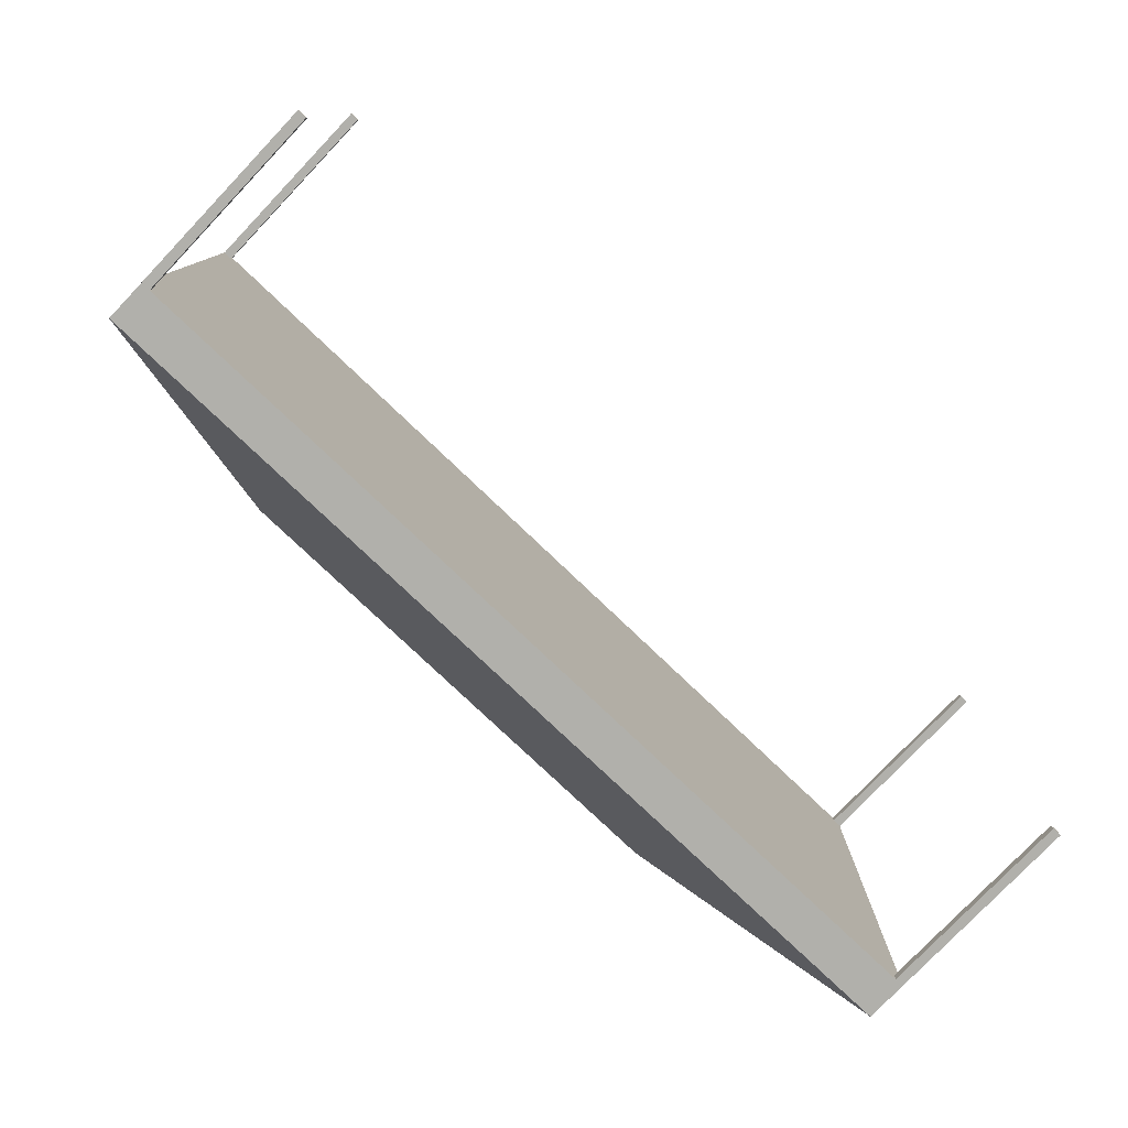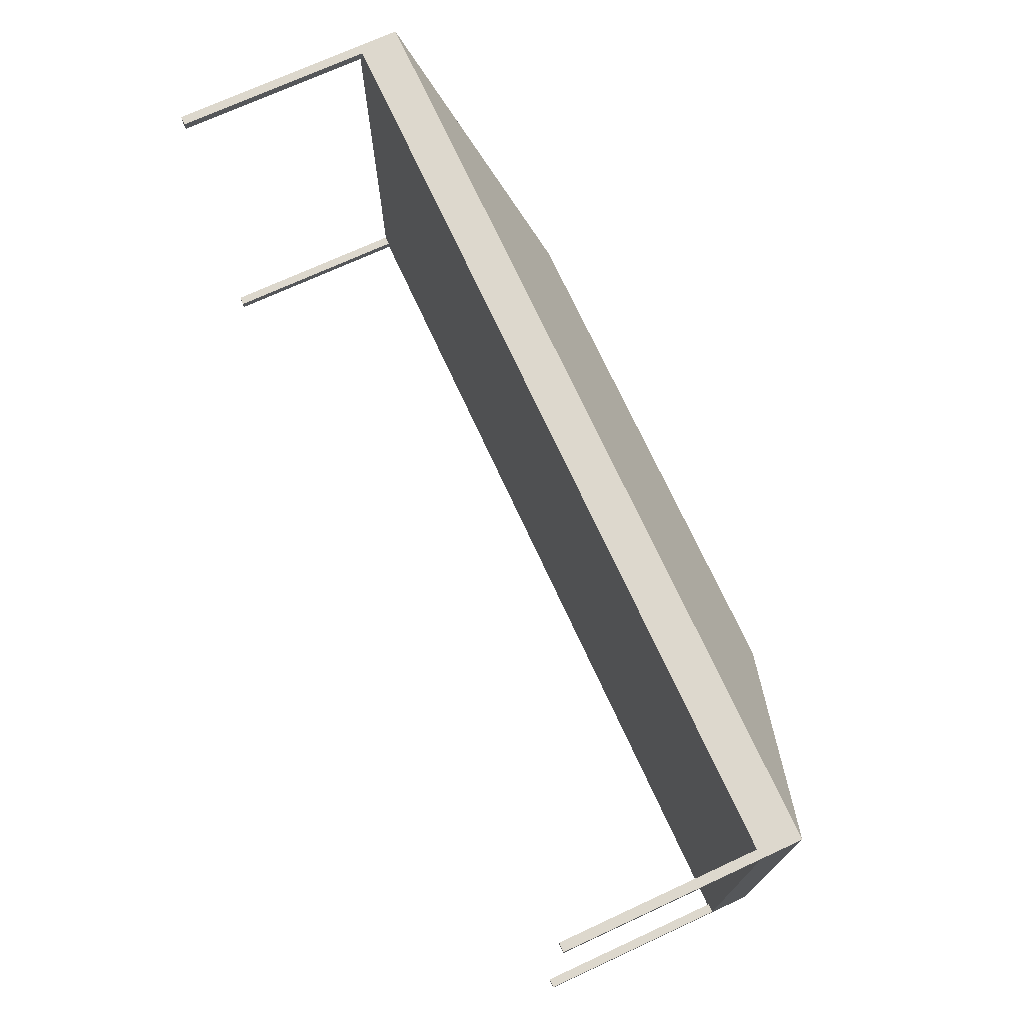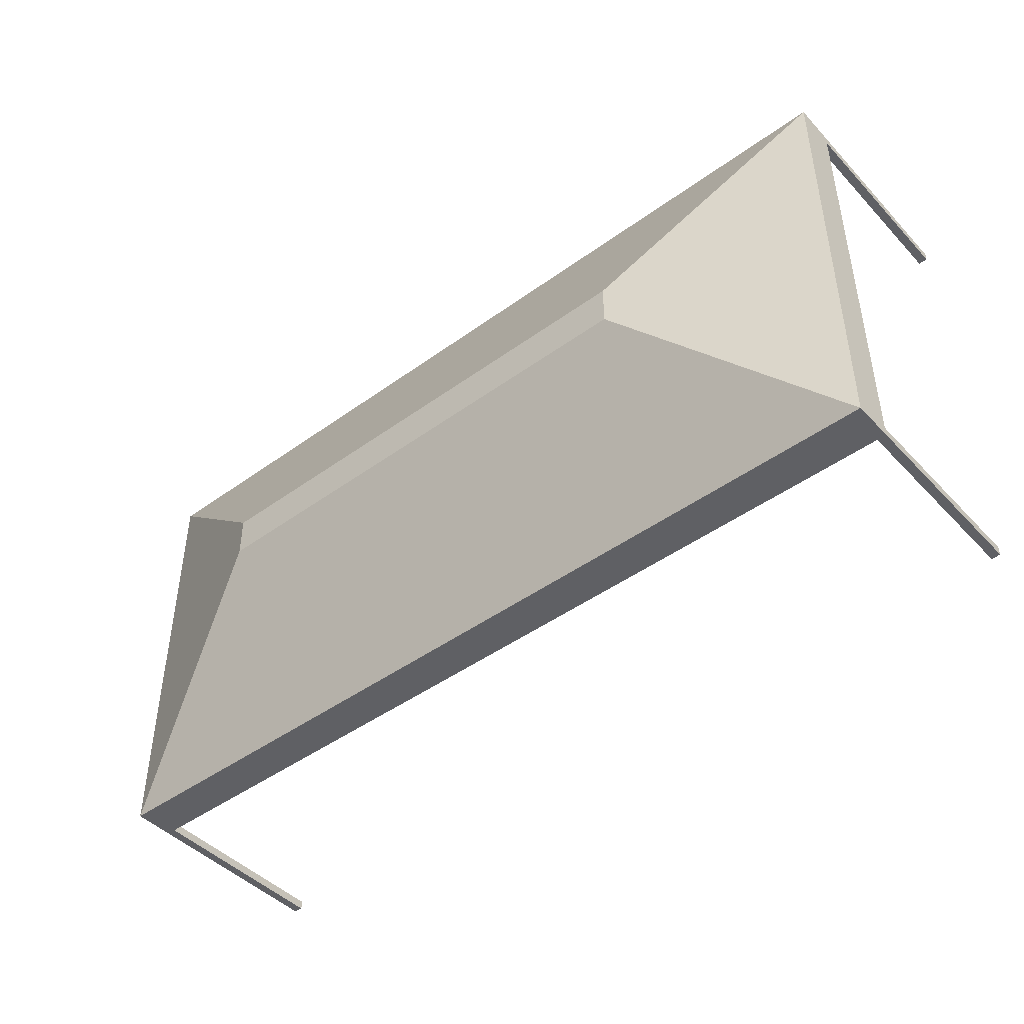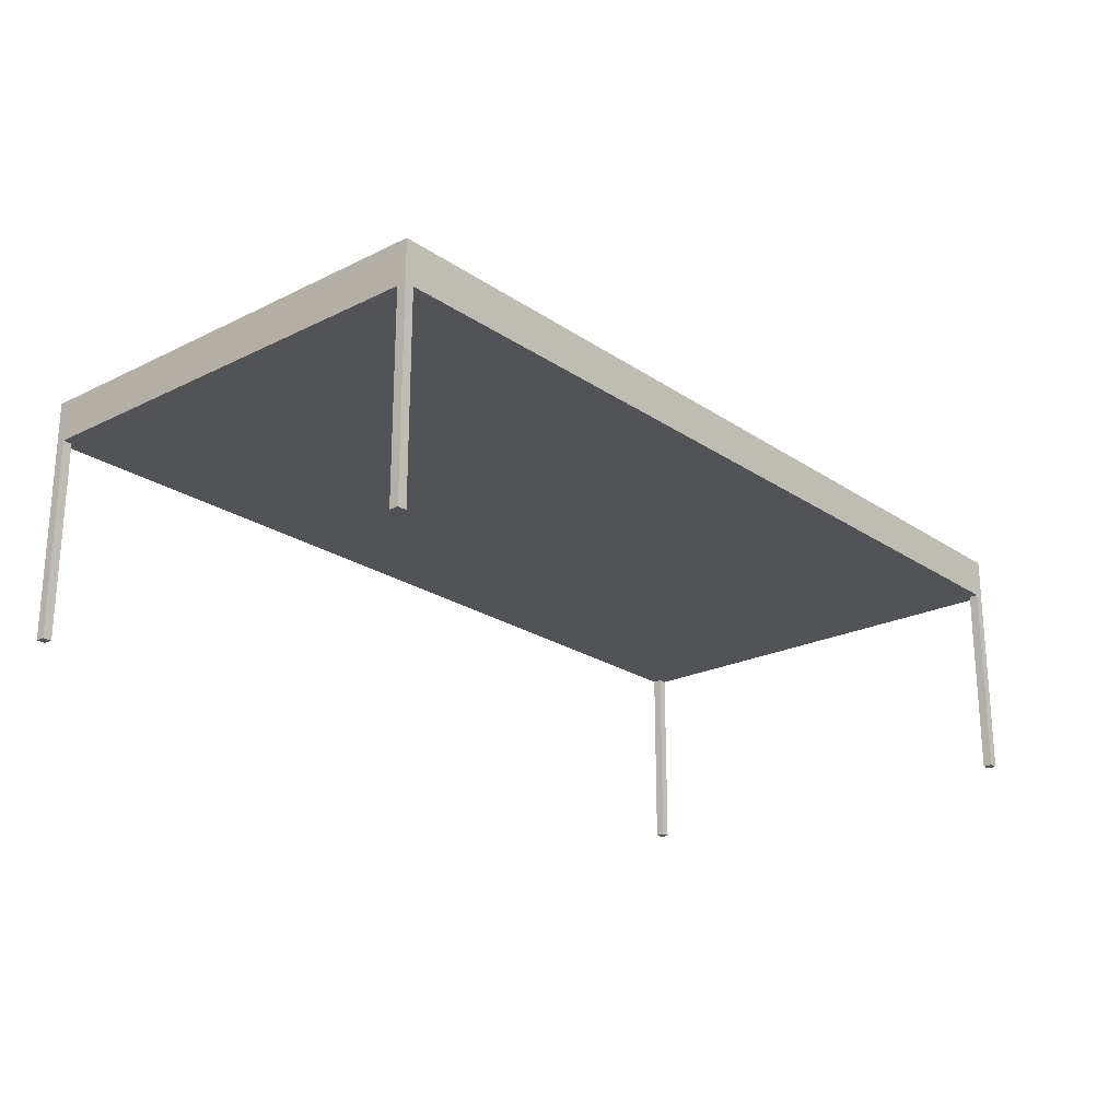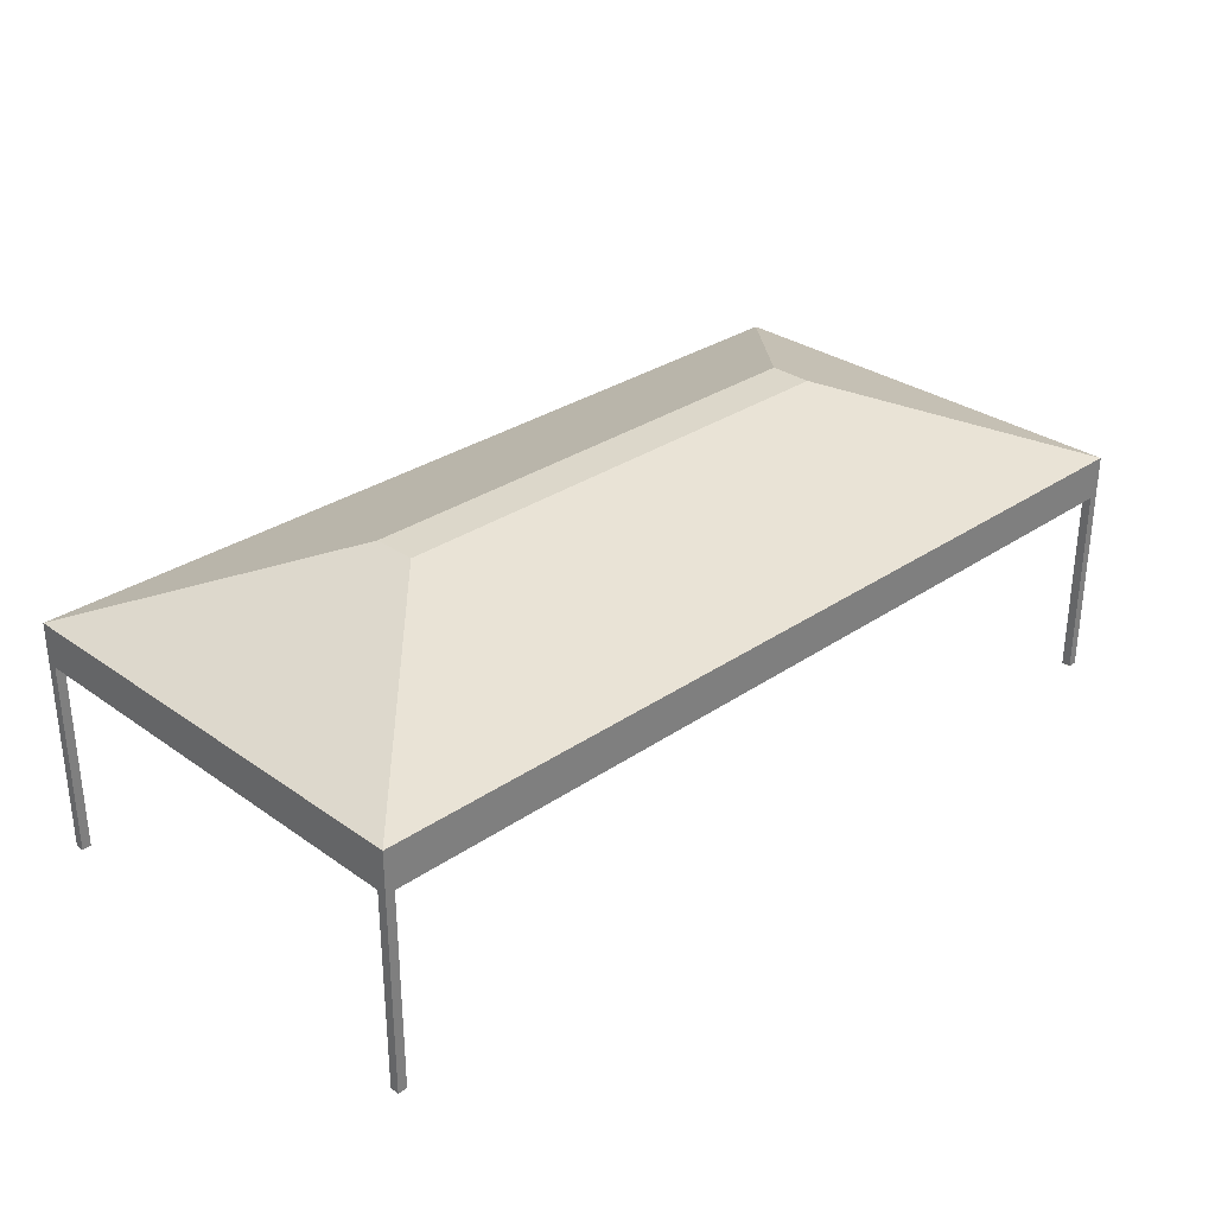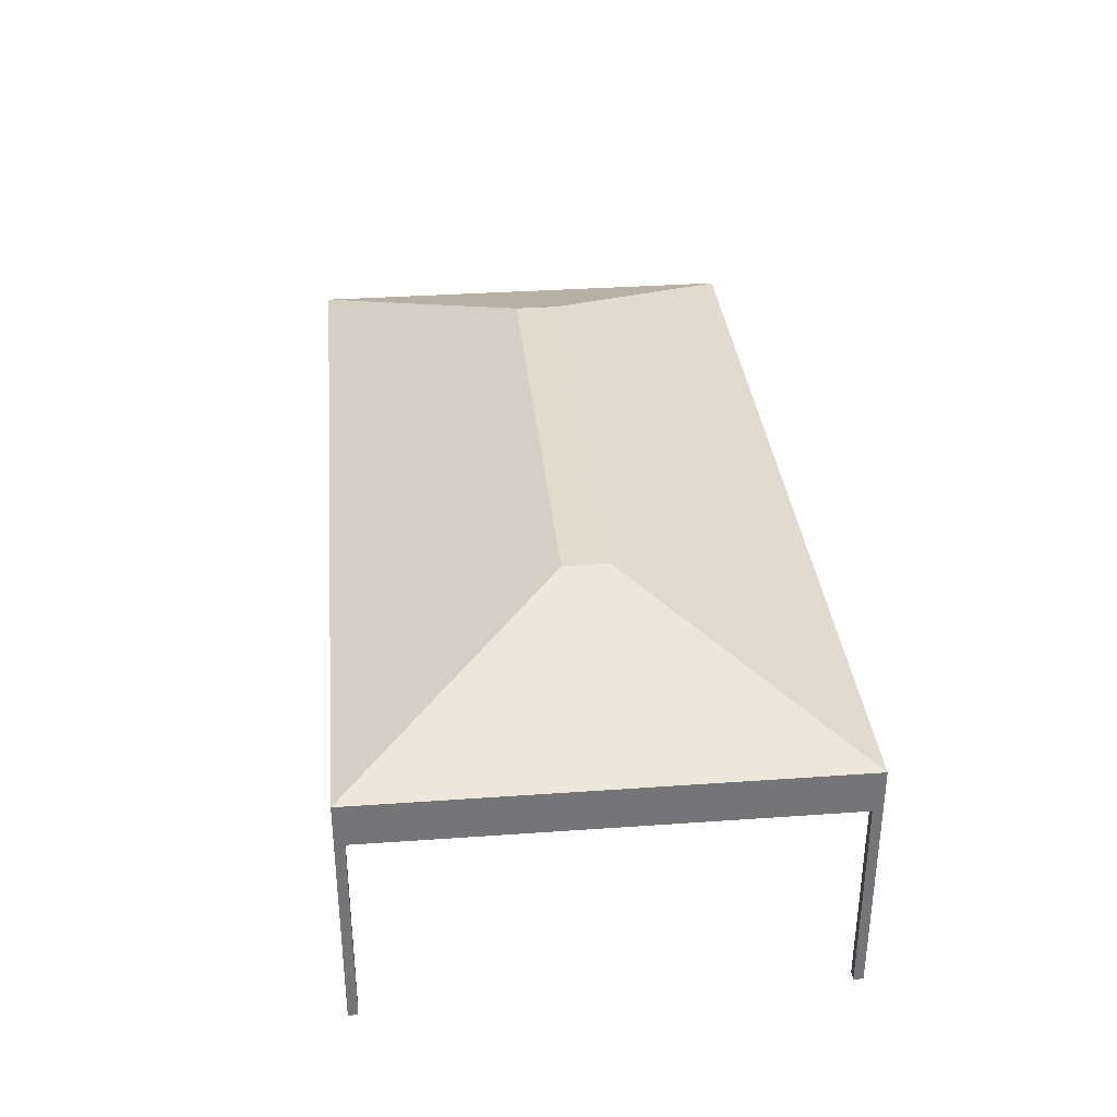
<metadata>
{"format":"obj","ext":"obj","renderer":"f3d","projection":"perspective","resolution":1024,"background":"white","views":[{"elev":-78.4,"azim":-43.6,"up":"+Z"},{"elev":72.3,"azim":65.3,"up":"+Z"},{"elev":-45.2,"azim":-140.0,"up":"+Z"},{"elev":-22.4,"azim":130.6,"up":"+Y"},{"elev":30.5,"azim":-44.6,"up":"+Y"},{"elev":33.8,"azim":-95.5,"up":"+Y"}]}
</metadata>
<code>
g tentLong
v 0 5.2 0
v 0 4.3 0
v 0 5.2 10
v 0 4.3 0.2
v 0 4.3 9.8
v 0 4.3 10
v 0.2 4.3 10
v 19.8 4.3 10
v 20 4.3 10
v 20 5.2 10
v 20 5.2 0
v 20 4.3 0
v 19.8 4.3 0
v 0.2 4.3 0
v 20 4.3 0.2
v 20 4.3 9.8
v 19.8 4.3 9.8
v 19.8 4.3 0.2
v 0.2 4.3 0.2
v 0.2 4.3 9.8
v 4.525 7 4.525
v 4.525 7 5.475
v 15.47 7 4.525
v 15.47 7 5.475
v 0 0 0
v 0 0 0.2
v 0.2 0 0.2
v 0.2 0 0
v 20 0 0
v 20 0 0.2
v 19.8 0 0.2
v 19.8 0 0
v 19.8 0 9.8
v 19.8 0 10
v 20 0 10
v 20 0 9.8
v 0.2 0 9.8
v 0 0 9.8
v 0 0 10
v 0.2 0 10
f 1 2 3
f 4 3 2
f 5 3 4
f 6 3 5
f 6 7 3
f 8 3 7
f 9 3 8
f 10 3 9
f 1 3 11
f 10 11 3
f 12 13 11
f 14 11 13
f 2 11 14
f 1 11 2
f 12 11 15
f 10 15 11
f 16 15 10
f 9 16 10
f 17 18 16
f 15 16 18
f 18 17 13
f 17 8 13
f 13 8 14
f 14 8 19
f 19 8 20
f 7 20 8
f 19 20 4
f 5 4 20
f 21 22 23
f 24 23 22
f 3 10 22
f 24 22 10
f 1 21 11
f 23 11 21
f 23 24 11
f 10 11 24
f 1 3 21
f 22 21 3
f 2 25 4
f 26 4 25
f 26 25 27
f 28 27 25
f 26 27 4
f 19 4 27
f 4 2 19
f 14 19 2
f 28 14 27
f 19 27 14
f 28 25 14
f 2 14 25
f 29 12 30
f 15 30 12
f 31 30 18
f 15 18 30
f 29 32 12
f 13 12 32
f 31 32 30
f 29 30 32
f 13 32 18
f 31 18 32
f 18 13 15
f 12 15 13
f 17 33 8
f 34 8 33
f 34 35 8
f 9 8 35
f 34 33 35
f 36 35 33
f 8 17 9
f 16 9 17
f 36 16 35
f 9 35 16
f 36 33 16
f 17 16 33
f 37 38 20
f 5 20 38
f 6 5 7
f 20 7 5
f 39 40 6
f 7 6 40
f 37 20 40
f 7 40 20
f 39 38 40
f 37 40 38
f 5 38 6
f 39 6 38

</code>
